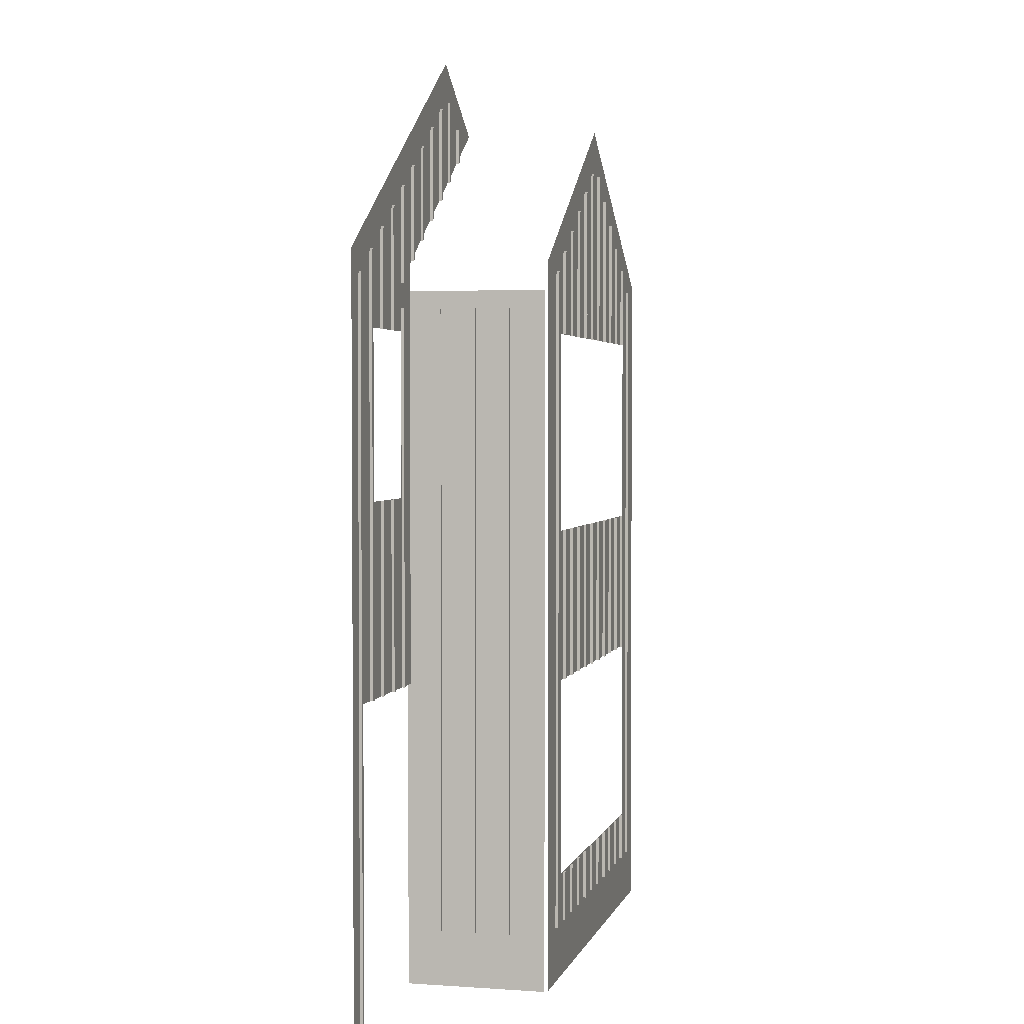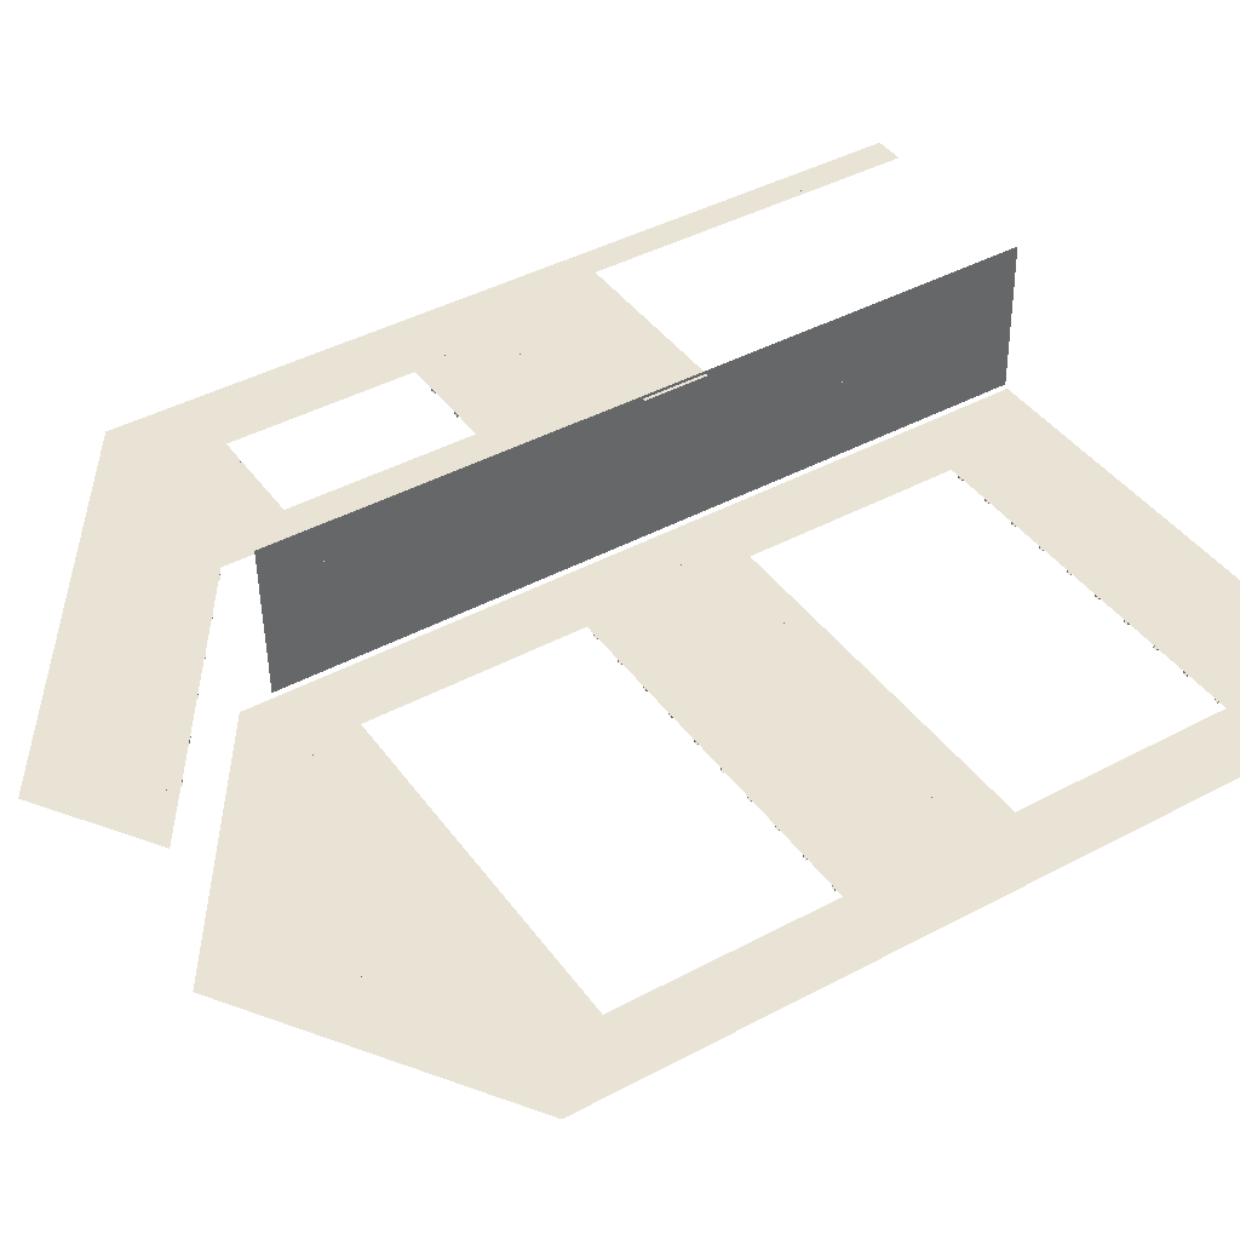
<metadata>
{"format":"obj","ext":"obj","renderer":"f3d","projection":"perspective","resolution":1024,"background":"white","views":[{"elev":2.5,"azim":104.9,"up":"+Y"},{"elev":42.9,"azim":-122.4,"up":"+Z"}]}
</metadata>
<code>
o fh2-sidingFront-base-board-x-surface
v 21.83 13.69 -207.1
v 23.55 13.69 -207.2
v 23.55 11.33 -207.2
v 21.83 11.33 -207.1
v 20.1 13.69 -207.1
v 20.1 11.33 -207.1
v 21.74 15 -207.1
v 21.74 16.55 -207.1
v 21.74 18.11 -207.1
v 21.83 18.41 -207.1
v 23.55 16.05 -207.2
v 20.4 15 -207.1
v 18.38 13.69 -207
v 19.07 15 -207.1
v 19.07 16.55 -207.1
v 18.38 18.41 -207
v 18.14 11.33 -207
v 18.14 12.91 -207
v 23.55 20.77 -207.2
v 23.55 18.41 -207.2
v 21.83 20.77 -207.1
v 22.2 22.56 -207.1
v 23.55 21.66 -207.2
v 20.85 23.46 -207.1
v 21.74 19.66 -207.1
v 20.1 20.77 -207.1
v 20.4 19.66 -207.1
v 19.49 24.36 -207.1
v 18.38 23.13 -207
v 19.07 19.66 -207.1
v 18.14 14.5 -207
v 18.14 16.08 -207
v 18.38 20.77 -207
v 19.07 18.11 -207.1
v 18.14 19.25 -207
v 18.14 20.83 -207
v 18.14 21.61 -207
v 18.14 17.66 -207
v 16.8 22.49 -207
v 18.14 25.26 -207
v 16.83 26.12 -207
v 15.47 23.38 -207
v 15.53 26.99 -207
v 12.85 26.94 -206.9
v 14.14 24.26 -206.9
v 12.81 25.14 -206.9
v 14.23 27.85 -206.9
v 11.48 26.03 -206.9
v 17.89 24.42 -207.1
v 17.89 21.77 -207.1
v 17.9 21.77 -207
v 17.9 24.42 -207
v 18.01 24.34 -207.1
v 18.01 21.69 -207.1
v 18.01 24.34 -207
v 18.01 21.69 -207
v 16.08 13.43 -211
v 17.96 13.43 -211
v 17.96 11.33 -211
v 16.08 11.33 -211
v 14.2 13.43 -210.9
v 14.2 11.33 -210.9
v 12.32 13.43 -210.9
v 12.32 11.33 -210.9
v 10.44 13.43 -210.8
v 10.44 11.33 -210.8
v 10.44 23.93 -210.8
v 12.32 23.93 -210.9
v 12.32 21.83 -210.9
v 10.44 21.83 -210.8
v 8.559 13.43 -210.8
v 8.559 11.33 -210.8
v 6.679 13.43 -210.7
v 6.679 11.33 -210.7
v 4.8 13.43 -210.7
v 4.8 11.33 -210.7
v 17.96 15.53 -211
v 16.21 14 -211
v 16.21 15.41 -211
v 17.96 17.63 -211
v 16.21 16.83 -211
v 16.21 18.25 -211
v 17.96 19.73 -211
v 16.21 19.66 -211
v 14.83 14 -211
v 13.45 14 -210.9
v 12.07 14 -210.9
v 16.08 21.83 -211
v 14.83 19.66 -211
v 10.69 14 -210.8
v 17.96 21.66 -211
v 14.2 19.73 -210.9
v 15.76 23.12 -211
v 16.86 22.39 -211
v 14.67 23.84 -210.9
v 12.32 19.73 -210.9
v 12.07 19.66 -210.9
v 13.45 19.66 -210.9
v 10.69 19.66 -210.8
v 10.44 19.73 -210.8
v 12.47 25.3 -210.9
v 13.57 24.57 -210.9
v 11.38 26.03 -210.9
v 9.307 14 -210.8
v 7.927 14 -210.8
v 9.307 19.66 -210.8
v 6.546 14 -210.7
v 4.8 15.53 -210.7
v 6.546 15.41 -210.7
v 4.8 17.63 -210.7
v 6.546 18.25 -210.7
v 6.546 16.83 -210.7
v 4.8 19.73 -210.7
v 6.546 19.66 -210.7
v 8.559 19.73 -210.8
v 6.679 21.83 -210.7
v 10.28 25.3 -210.8
v 9.185 24.57 -210.8
v 8.089 23.84 -210.8
v 6.679 19.73 -210.7
v 7.927 19.66 -210.8
v 4.8 21.66 -210.7
v 5.896 22.39 -210.7
v 6.993 23.12 -210.8
v 18.04 20.83 -211
v 18.14 20.83 -207
v 18.14 11.33 -207
v 18.04 11.33 -211
v 18.14 1 -207
v 18.04 1 -211
v 16.08 2.476 -211
v 17.96 2.476 -211
v 17.96 1 -211
v 16.08 1 -211
v 17.96 9.854 -211
v 14.2 2.476 -210.9
v 14.2 1 -210.9
v 12.32 2.476 -210.9
v 12.32 1 -210.9
v 10.44 2.476 -210.8
v 10.44 1 -210.8
v 8.559 2.476 -210.8
v 8.559 1 -210.8
v 6.679 2.476 -210.7
v 6.679 1 -210.7
v 4.8 2.476 -210.7
v 4.8 1 -210.7
v 4.8 9.854 -210.7
v 16.21 3.997 -211
v 17.96 3.951 -211
v 17.96 5.427 -211
v 16.21 5.13 -211
v 13.45 3.997 -210.9
v 14.83 3.997 -211
v 14.2 3.951 -210.9
v 16.21 6.263 -211
v 12.32 3.951 -210.9
v 12.07 3.997 -210.9
v 10.44 3.951 -210.8
v 10.69 3.997 -210.8
v 16.21 7.397 -211
v 17.96 6.903 -211
v 17.96 8.379 -211
v 16.21 8.53 -211
v 16.21 9.663 -211
v 14.83 9.663 -211
v 14.2 9.854 -210.9
v 13.45 9.663 -210.9
v 12.32 9.854 -210.9
v 12.07 9.663 -210.9
v 10.44 9.854 -210.8
v 10.69 9.663 -210.8
v 8.559 3.951 -210.8
v 6.679 3.951 -210.7
v 9.307 3.997 -210.8
v 7.927 3.997 -210.8
v 6.546 3.997 -210.7
v 4.8 3.951 -210.7
v 6.546 5.13 -210.7
v 4.8 5.427 -210.7
v 4.8 6.903 -210.7
v 6.546 6.263 -210.7
v 9.307 9.663 -210.8
v 8.559 9.854 -210.8
v 7.927 9.663 -210.8
v 6.679 9.854 -210.7
v 6.546 9.663 -210.7
v 6.546 8.53 -210.7
v 6.546 7.397 -210.7
v 4.8 8.379 -210.7
v 9.937 14 -210.8
v 9.937 9.663 -210.8
v 9.935 9.663 -210.9
v 9.935 14 -210.9
v 9.819 14 -210.9
v 9.819 9.663 -210.9
v 9.821 9.663 -210.8
v 9.821 14 -210.8
v 10.94 14 -210.9
v 10.94 9.663 -210.9
v 10.94 9.663 -210.9
v 10.94 14 -210.9
v 10.82 14 -210.9
v 10.82 9.663 -210.9
v 10.82 9.663 -210.9
v 10.82 14 -210.9
v 11.93 14 -211
v 11.93 9.663 -211
v 11.82 9.663 -211
v 11.82 14 -211
v 11.82 9.663 -210.9
v 11.82 14 -210.9
v 11.94 14 -210.9
v 11.94 9.663 -210.9
v 12.93 14 -211
v 12.93 9.663 -211
v 12.82 9.663 -211
v 12.82 14 -211
v 12.82 9.663 -210.9
v 12.82 14 -210.9
v 12.94 14 -210.9
v 12.94 9.663 -210.9
v 13.93 14 -211
v 13.93 9.663 -211
v 13.82 9.663 -211
v 13.82 14 -211
v 13.82 9.663 -210.9
v 13.82 14 -210.9
v 13.94 14 -210.9
v 13.94 9.663 -210.9
v 8.938 14 -210.8
v 8.938 9.663 -210.8
v 8.936 9.663 -210.9
v 8.936 14 -210.9
v 8.819 14 -210.9
v 8.819 9.663 -210.9
v 8.821 9.663 -210.8
v 8.821 14 -210.8
v 7.938 14 -210.8
v 7.938 9.663 -210.8
v 7.936 9.663 -210.9
v 7.936 14 -210.9
v 7.819 14 -210.9
v 7.819 9.663 -210.9
v 7.821 9.663 -210.8
v 7.821 14 -210.8
v 15.94 14 -211
v 15.94 9.663 -211
v 15.93 9.663 -211.1
v 15.93 14 -211.1
v 15.82 14 -211.1
v 15.82 9.663 -211.1
v 15.82 9.663 -211
v 15.82 14 -211
v 14.93 14 -211
v 14.93 9.663 -211
v 14.82 9.663 -211
v 14.82 14 -211
v 14.82 9.663 -211
v 14.82 14 -211
v 14.94 14 -211
v 14.94 9.663 -211
v 6.938 14 -210.8
v 6.938 9.663 -210.8
v 6.936 9.663 -210.8
v 6.936 14 -210.8
v 6.82 14 -210.8
v 6.82 9.663 -210.8
v 6.822 9.663 -210.8
v 6.822 14 -210.8
v 18.89 20.33 -207.1
v 18.89 9.66 -207.1
v 18.9 9.66 -207.1
v 18.9 20.33 -207.1
v 19.01 20.33 -207.1
v 19.01 9.66 -207.1
v 19.01 9.66 -207.1
v 19.01 20.33 -207.1
v 23.55 1 -207.2
v 22.75 5.33 -207.2
v 22.75 9.66 -207.2
v 22.75 1 -207.2
v 18.06 11.33 -207
v 18.06 9.66 -207
v 21.01 15 -207.1
v 21.01 9.66 -207.1
v 21.01 9.66 -207.2
v 21.01 15 -207.2
v 20.89 15 -207.2
v 20.89 9.66 -207.2
v 20.9 9.66 -207.1
v 20.9 15 -207.1
v 20.01 15 -207.2
v 20.01 9.66 -207.2
v 19.89 9.66 -207.2
v 19.89 15 -207.2
v 19.9 9.66 -207.1
v 19.9 15 -207.1
v 20.01 15 -207.1
v 20.01 9.66 -207.1
v 15.82 22.08 -211.1
v 15.82 19.66 -211.1
v 15.82 19.66 -211
v 15.82 22.08 -211
v 15.93 22 -211.1
v 15.93 19.66 -211.1
v 15.94 22 -211
v 15.94 19.66 -211
v 14.93 22.67 -211
v 14.93 19.66 -211
v 14.82 19.66 -211
v 14.82 22.74 -211
v 14.82 19.66 -211
v 14.82 22.74 -211
v 14.94 22.67 -211
v 14.94 19.66 -211
v 13.93 23.33 -211
v 13.93 19.66 -211
v 13.82 19.66 -211
v 13.82 23.41 -211
v 13.94 23.33 -210.9
v 13.94 19.66 -210.9
v 13.82 19.66 -210.9
v 13.82 23.41 -210.9
v 12.93 23.99 -211
v 12.93 19.66 -211
v 12.82 19.66 -211
v 12.82 24.07 -211
v 12.94 23.99 -210.9
v 12.94 19.66 -210.9
v 12.82 19.66 -210.9
v 12.82 24.07 -210.9
v 11.93 24.66 -211
v 11.93 19.66 -211
v 11.82 19.66 -211
v 11.82 24.73 -211
v 11.94 24.66 -210.9
v 11.94 19.66 -210.9
v 11.82 19.66 -210.9
v 11.82 24.73 -210.9
v 19.01 23.68 -207.1
v 19.01 21.02 -207.1
v 18.89 21.1 -207.1
v 18.89 23.75 -207.1
v 18.9 21.1 -207.1
v 18.9 23.75 -207.1
v 19.01 23.68 -207.1
v 19.01 21.02 -207.1
v 19.89 23.09 -207.2
v 19.89 19.66 -207.2
v 19.9 19.66 -207.1
v 19.9 23.09 -207.1
v 20.01 23.01 -207.2
v 20.01 19.66 -207.2
v 20.01 23.01 -207.1
v 20.01 19.66 -207.1
v 21.01 22.35 -207.2
v 21.01 19.66 -207.2
v 20.89 19.66 -207.2
v 20.89 22.43 -207.2
v 20.9 19.66 -207.1
v 20.9 22.43 -207.1
v 21.01 22.35 -207.1
v 21.01 19.66 -207.1
v 22.01 21.68 -207.2
v 22.01 9.66 -207.2
v 21.89 9.66 -207.2
v 21.89 21.76 -207.2
v 21.9 9.66 -207.1
v 21.9 21.76 -207.1
v 22.01 21.68 -207.1
v 22.01 9.66 -207.1
v 23.01 21.02 -207.2
v 23.01 1 -207.2
v 22.89 1 -207.2
v 22.89 21.1 -207.2
v 22.89 1 -207.2
v 22.89 21.1 -207.2
v 23.01 21.02 -207.2
v 23.01 1 -207.2
v 10.94 24.74 -210.9
v 10.94 19.66 -210.9
v 10.82 19.66 -210.9
v 10.82 24.66 -210.9
v 10.94 24.74 -210.9
v 10.94 19.66 -210.9
v 10.82 19.66 -210.9
v 10.82 24.66 -210.9
v 9.937 24.07 -210.8
v 9.937 19.66 -210.8
v 9.935 19.66 -210.9
v 9.935 24.07 -210.9
v 9.819 19.66 -210.9
v 9.819 23.99 -210.9
v 9.821 19.66 -210.8
v 9.821 23.99 -210.8
v 8.936 23.41 -210.9
v 8.936 19.66 -210.9
v 8.819 19.66 -210.9
v 8.819 23.33 -210.9
v 8.938 23.41 -210.8
v 8.938 19.66 -210.8
v 8.821 19.66 -210.8
v 8.821 23.33 -210.8
v 7.936 22.74 -210.9
v 7.936 19.66 -210.9
v 7.819 19.66 -210.9
v 7.819 22.67 -210.9
v 7.938 22.74 -210.8
v 7.938 19.66 -210.8
v 7.821 19.66 -210.8
v 7.821 22.67 -210.8
v 6.936 22.08 -210.8
v 6.936 19.66 -210.8
v 6.82 19.66 -210.8
v 6.82 22 -210.8
v 6.938 22.08 -210.8
v 6.938 19.66 -210.8
v 6.822 19.66 -210.8
v 6.822 22 -210.8
v 18.12 20.33 -207.8
v 18.12 2.583 -207.8
v 18.2 2.583 -207.8
v 18.2 20.33 -207.8
v 18.19 2.583 -208
v 18.19 20.33 -208
v 18.11 2.583 -208
v 18.11 20.33 -208
v 18.17 20.33 -208.8
v 18.17 2.583 -208.8
v 18.17 2.583 -209
v 18.17 20.33 -209
v 18.09 20.33 -208.8
v 18.09 2.583 -208.8
v 18.09 2.583 -209
v 18.09 20.33 -209
v 18.15 20.33 -209.8
v 18.15 2.583 -209.8
v 18.14 2.583 -210
v 18.14 20.33 -210
v 18.07 20.33 -209.8
v 18.07 2.583 -209.8
v 18.06 2.583 -210
v 18.06 20.33 -210
v 16.94 21.34 -211
v 16.94 2.583 -211
v 16.93 2.583 -211.1
v 16.93 21.34 -211.1
v 16.82 2.583 -211.1
v 16.82 21.42 -211.1
v 16.82 2.583 -211
v 16.82 21.42 -211
v 15.93 3.997 -211.1
v 15.93 2.583 -211.1
v 15.82 2.583 -211.1
v 15.82 3.997 -211.1
v 15.94 3.997 -211
v 15.94 2.583 -211
v 15.82 2.583 -211
v 15.82 3.997 -211
v 14.94 3.997 -211
v 14.94 2.583 -211
v 14.93 2.583 -211
v 14.93 3.997 -211
v 14.82 2.583 -211
v 14.82 3.997 -211
v 14.82 2.583 -211
v 14.82 3.997 -211
v 13.94 3.997 -210.9
v 13.94 2.583 -210.9
v 13.93 2.583 -211
v 13.93 3.997 -211
v 13.82 2.583 -211
v 13.82 3.997 -211
v 13.82 2.583 -210.9
v 13.82 3.997 -210.9
v 12.94 3.997 -210.9
v 12.94 2.583 -210.9
v 12.93 2.583 -211
v 12.93 3.997 -211
v 12.82 2.583 -211
v 12.82 3.997 -211
v 12.82 2.583 -210.9
v 12.82 3.997 -210.9
v 11.94 3.997 -210.9
v 11.94 2.583 -210.9
v 11.93 2.583 -211
v 11.93 3.997 -211
v 11.82 2.583 -211
v 11.82 3.997 -211
v 11.82 2.583 -210.9
v 11.82 3.997 -210.9
v 10.94 3.997 -210.9
v 10.94 2.583 -210.9
v 10.94 2.583 -210.9
v 10.94 3.997 -210.9
v 10.82 2.583 -210.9
v 10.82 3.997 -210.9
v 10.82 2.583 -210.9
v 10.82 3.997 -210.9
v 9.935 3.997 -210.9
v 9.935 2.583 -210.9
v 9.819 2.583 -210.9
v 9.819 3.997 -210.9
v 9.937 3.997 -210.8
v 9.937 2.583 -210.8
v 9.821 2.583 -210.8
v 9.821 3.997 -210.8
v 8.938 3.997 -210.8
v 8.938 2.583 -210.8
v 8.936 2.583 -210.9
v 8.936 3.997 -210.9
v 8.819 2.583 -210.9
v 8.819 3.997 -210.9
v 8.821 2.583 -210.8
v 8.821 3.997 -210.8
v 7.938 3.997 -210.8
v 7.938 2.583 -210.8
v 7.936 2.583 -210.9
v 7.936 3.997 -210.9
v 7.819 2.583 -210.9
v 7.819 3.997 -210.9
v 7.821 2.583 -210.8
v 7.821 3.997 -210.8
v 6.938 3.997 -210.8
v 6.938 2.583 -210.8
v 6.936 2.583 -210.8
v 6.936 3.997 -210.8
v 6.82 2.583 -210.8
v 6.82 3.997 -210.8
v 6.822 2.583 -210.8
v 6.822 3.997 -210.8
v 5.937 21.42 -210.8
v 5.937 2.583 -210.8
v 5.82 2.583 -210.8
v 5.82 21.34 -210.8
v 5.822 2.583 -210.7
v 5.822 21.34 -210.7
v 5.939 21.42 -210.7
v 5.939 2.583 -210.7
v 16.01 25.67 -207
v 16.01 23.02 -207
v 16.01 23.02 -207.1
v 16.01 25.67 -207.1
v 15.89 25.75 -207.1
v 15.89 23.09 -207.1
v 15.9 23.09 -207
v 15.9 25.75 -207
v 15.01 26.33 -207
v 15.01 23.68 -207
v 15.01 23.68 -207
v 15.01 26.33 -207
v 14.9 26.41 -207
v 14.9 23.76 -207
v 14.9 23.76 -207
v 14.9 26.41 -207
v 14.01 26.71 -206.9
v 14.01 24.34 -206.9
v 14.01 24.34 -207
v 14.01 26.71 -207
v 13.9 24.42 -207
v 13.9 26.64 -207
v 13.9 24.42 -206.9
v 13.9 26.64 -206.9
v 12.9 25.97 -207
v 12.9 25.09 -207
v 12.9 25.09 -206.9
v 12.9 25.97 -206.9
v 13.01 26.05 -206.9
v 13.01 25.01 -206.9
v 13.01 25.01 -207
v 13.01 26.05 -207
v 17.01 25 -207
v 17.01 22.35 -207
v 17.01 22.35 -207.1
v 17.01 25 -207.1
v 16.89 25.08 -207.1
v 16.89 22.43 -207.1
v 16.9 22.43 -207
v 16.9 25.08 -207
f 1 2 3 4
f 5 1 4 6
f 1 7 8
f 9 10 8
f 1 11 2
f 11 1 10
f 12 7 1 5
f 5 13 14 12
f 15 14 13
f 15 13 16
f 5 6 17 18
f 19 20 10 21
f 20 11 10
f 22 23 21
f 19 21 23
f 24 22 21
f 21 10 9 25
f 26 21 25 27
f 28 24 26
f 26 24 21
f 26 29 28
f 30 26 27
f 8 10 1
f 16 13 31 32
f 16 33 30 34
f 33 16 35 36
f 37 29 33
f 18 13 5
f 32 38 16
f 16 34 15
f 38 35 16
f 18 31 13
f 37 33 36
f 39 29 37
f 29 26 33
f 40 29 39
f 40 39 41
f 42 43 41
f 42 41 39
f 29 40 28
f 44 45 46
f 43 45 47
f 45 44 47
f 46 48 44
f 42 45 43
f 33 26 30
f 49 50 51 52
f 53 54 50 49
f 55 56 54 53
f 57 58 59 60
f 61 57 60 62
f 63 61 62 64
f 65 63 64 66
f 67 68 69 70
f 71 65 66 72
f 73 71 72 74
f 75 73 74 76
f 77 58 78 79
f 57 78 58
f 80 77 79 81
f 80 81 82
f 83 80 82 84
f 57 61 85 78
f 86 85 61
f 61 63 87 86
f 88 84 89
f 90 87 63 65
f 91 83 84
f 88 89 92
f 91 84 88
f 93 94 88
f 91 88 94
f 88 95 93
f 69 88 92 96
f 88 69 95
f 97 96 98
f 97 99 100 96
f 69 68 95
f 68 101 102
f 101 68 103
f 68 67 103
f 102 95 68
f 96 92 98
f 89 98 92
f 65 104 90
f 71 104 65
f 105 104 71
f 100 99 106
f 71 73 107 105
f 75 107 73
f 75 108 109 107
f 110 111 112
f 108 110 112 109
f 110 113 114 111
f 106 115 100
f 100 115 70
f 70 115 116
f 100 70 69 96
f 103 67 117
f 118 117 67
f 67 119 118
f 119 67 70
f 70 116 119
f 115 120 116
f 116 120 114
f 121 114 120 115
f 113 122 114
f 123 124 116
f 116 124 119
f 116 122 123
f 122 116 114
f 106 121 115
f 125 126 127 128
f 128 127 129 130
f 131 132 133 134
f 60 59 135
f 136 131 134 137
f 138 136 137 139
f 140 138 139 141
f 142 140 141 143
f 144 142 143 145
f 146 144 145 147
f 148 76 74
f 149 150 132
f 131 149 132
f 151 150 149 152
f 153 154 155
f 154 149 131 136
f 156 151 152
f 155 136 138 157
f 154 136 155
f 158 153 157
f 157 153 155
f 157 138 140 159
f 160 158 157 159
f 161 162 156
f 151 156 162
f 163 162 161 164
f 135 163 164 165
f 60 135 165
f 62 166 167
f 168 167 166
f 169 167 168 170
f 62 60 165 166
f 62 167 169 64
f 64 169 171 66
f 170 172 171 169
f 142 173 159 140
f 144 174 173 142
f 175 173 176
f 159 173 175 160
f 173 174 177 176
f 177 174 144
f 146 177 144
f 178 177 146
f 179 177 178 180
f 180 181 182 179
f 171 172 183
f 184 183 185
f 183 184 171
f 66 171 184 72
f 186 184 185 187
f 72 184 186 74
f 188 189 181 190
f 181 189 182
f 187 188 190 148
f 148 74 186
f 186 187 148
f 191 192 193 194
f 195 196 197 198
f 194 193 196 195
f 199 200 201 202
f 203 204 205 206
f 202 201 204 203
f 207 208 209 210
f 210 209 211 212
f 213 214 208 207
f 215 216 217 218
f 218 217 219 220
f 221 222 216 215
f 223 224 225 226
f 226 225 227 228
f 229 230 224 223
f 231 232 233 234
f 235 236 237 238
f 234 233 236 235
f 239 240 241 242
f 243 244 245 246
f 242 241 244 243
f 247 248 249 250
f 251 252 253 254
f 250 249 252 251
f 255 256 257 258
f 258 257 259 260
f 261 262 256 255
f 263 264 265 266
f 267 268 269 270
f 266 265 268 267
f 271 272 273 274
f 275 276 277 278
f 278 277 272 271
f 3 279 280 281
f 282 280 279
f 3 281 283
f 284 283 281
f 285 286 287 288
f 289 290 291 292
f 288 287 290 289
f 293 294 295 296
f 296 295 297 298
f 299 300 294 293
f 301 302 303 304
f 305 306 302 301
f 307 308 306 305
f 309 310 311 312
f 312 311 313 314
f 315 316 310 309
f 317 318 319 320
f 321 322 318 317
f 320 319 323 324
f 325 326 327 328
f 329 330 326 325
f 328 327 331 332
f 333 334 335 336
f 337 338 334 333
f 336 335 339 340
f 341 342 343 344
f 344 343 345 346
f 347 348 342 341
f 349 350 351 352
f 353 354 350 349
f 355 356 354 353
f 357 358 359 360
f 360 359 361 362
f 363 364 358 357
f 365 366 367 368
f 368 367 369 370
f 371 372 366 365
f 373 374 375 376
f 376 375 377 378
f 379 380 374 373
f 381 382 383 384
f 385 386 382 381
f 384 383 387 388
f 389 390 391 392
f 392 391 393 394
f 394 393 395 396
f 397 398 399 400
f 401 402 398 397
f 400 399 403 404
f 405 406 407 408
f 409 410 406 405
f 408 407 411 412
f 413 414 415 416
f 417 418 414 413
f 416 415 419 420
f 421 422 423 424
f 424 423 425 426
f 426 425 427 428
f 429 430 431 432
f 433 434 430 429
f 432 431 435 436
f 437 438 439 440
f 441 442 438 437
f 440 439 443 444
f 445 446 447 448
f 448 447 449 450
f 450 449 451 452
f 453 454 455 456
f 457 458 454 453
f 456 455 459 460
f 461 462 463 464
f 464 463 465 466
f 466 465 467 468
f 469 470 471 472
f 472 471 473 474
f 474 473 475 476
f 477 478 479 480
f 480 479 481 482
f 482 481 483 484
f 485 486 487 488
f 488 487 489 490
f 490 489 491 492
f 493 494 495 496
f 496 495 497 498
f 498 497 499 500
f 501 502 503 504
f 505 506 502 501
f 504 503 507 508
f 509 510 511 512
f 512 511 513 514
f 514 513 515 516
f 517 518 519 520
f 520 519 521 522
f 522 521 523 524
f 525 526 527 528
f 528 527 529 530
f 530 529 531 532
f 533 534 535 536
f 536 535 537 538
f 539 540 534 533
f 541 542 543 544
f 545 546 547 548
f 544 543 546 545
f 549 550 551 552
f 553 554 555 556
f 552 551 554 553
f 557 558 559 560
f 560 559 561 562
f 562 561 563 564
f 565 566 567 568
f 569 570 571 572
f 572 571 566 565
f 573 574 575 576
f 577 578 579 580
f 576 575 578 577

</code>
